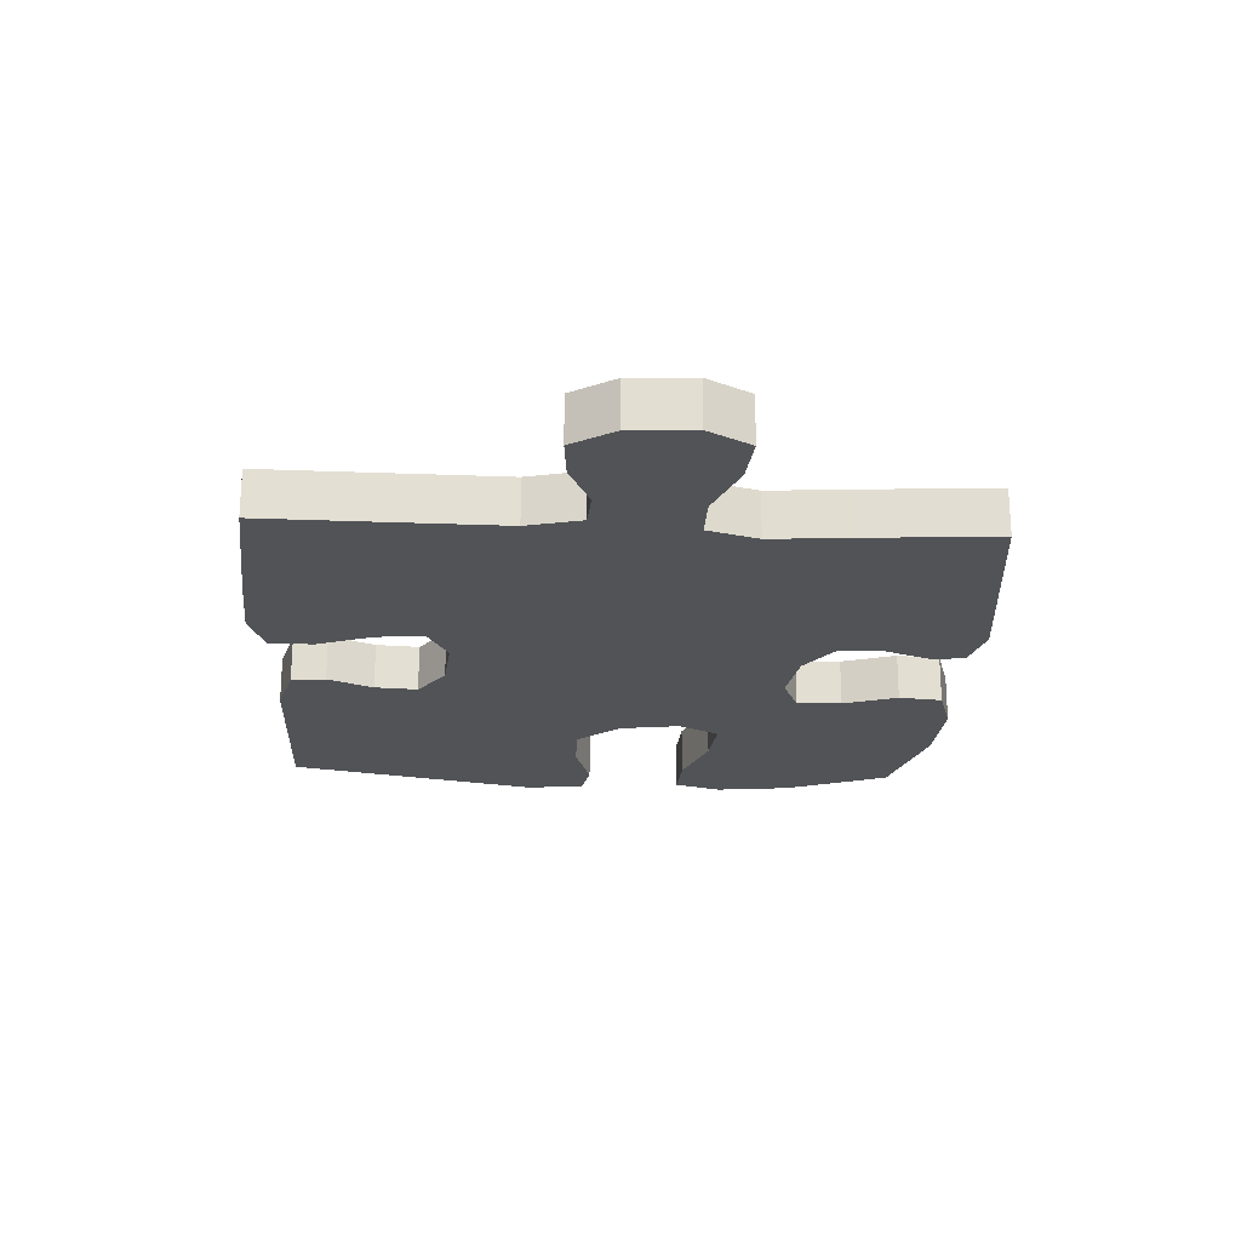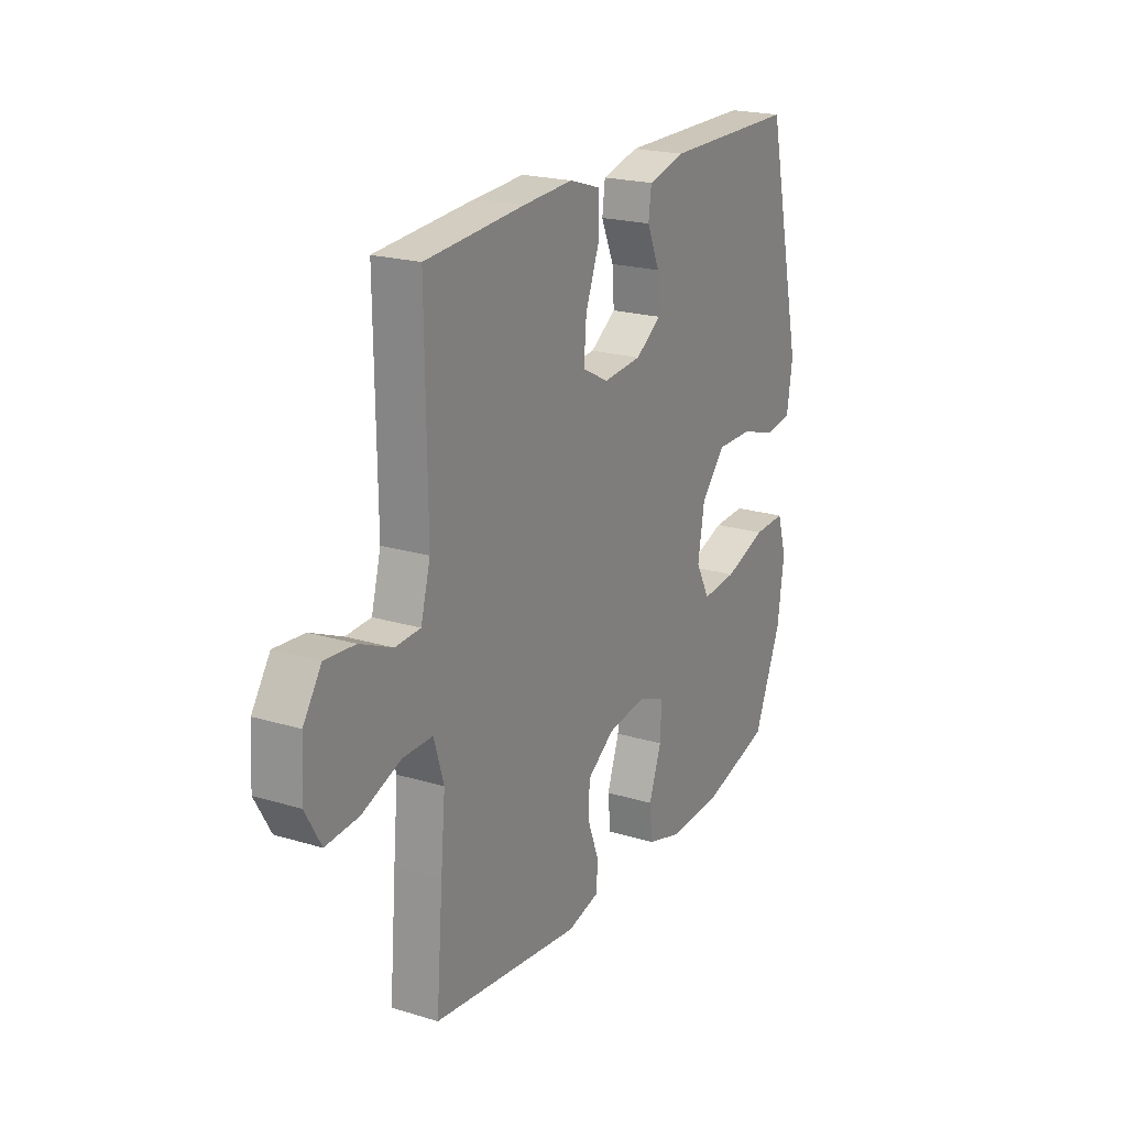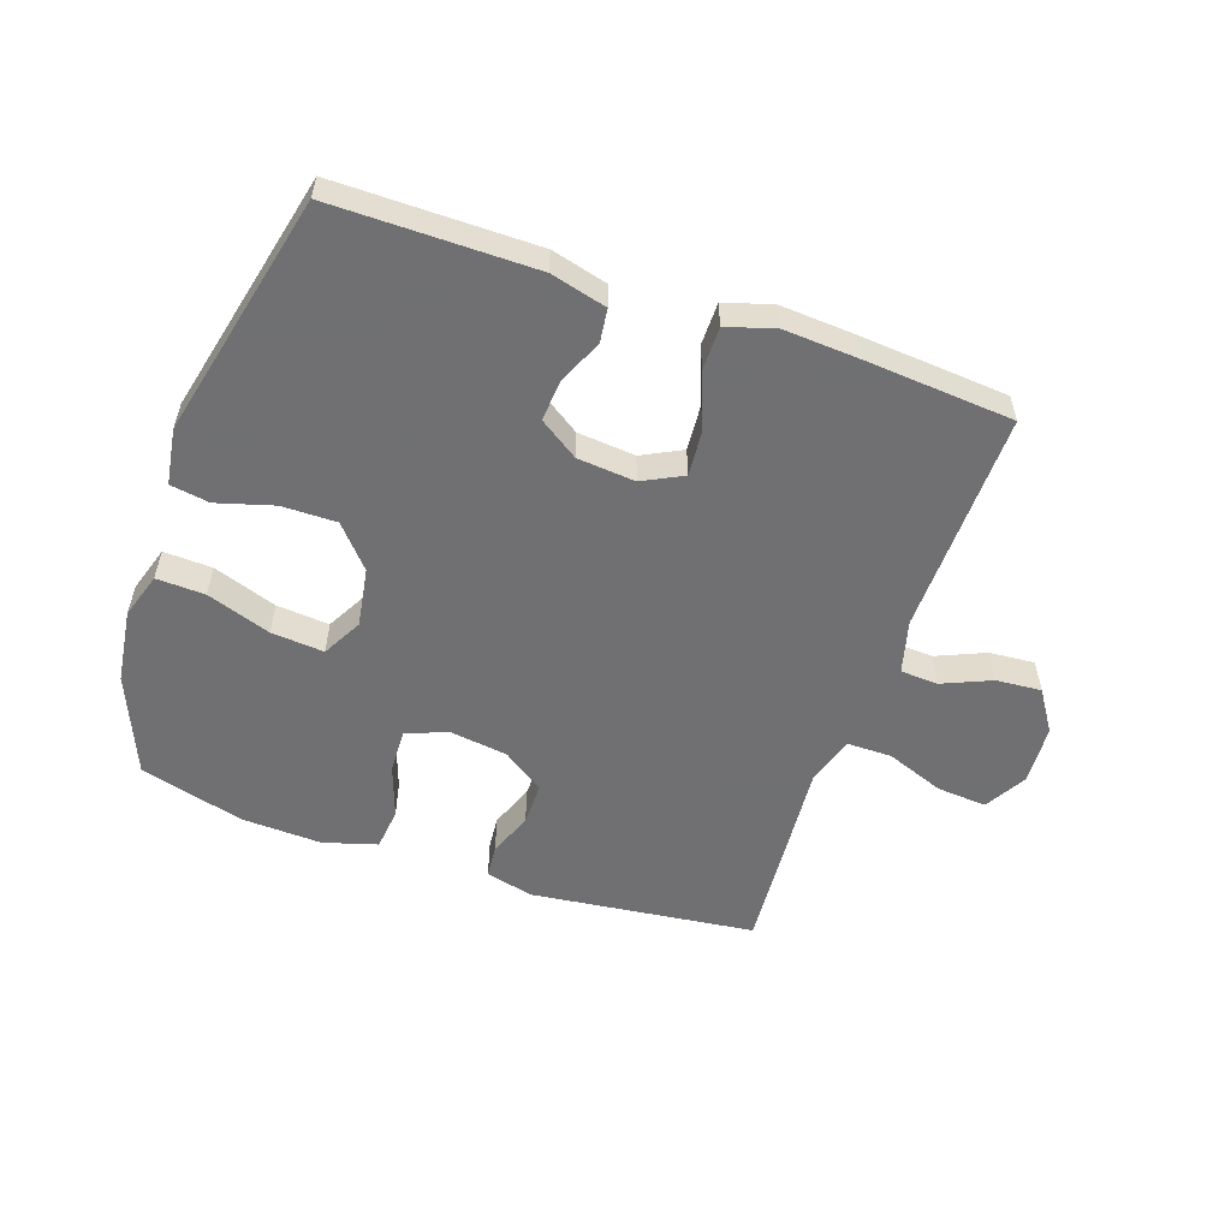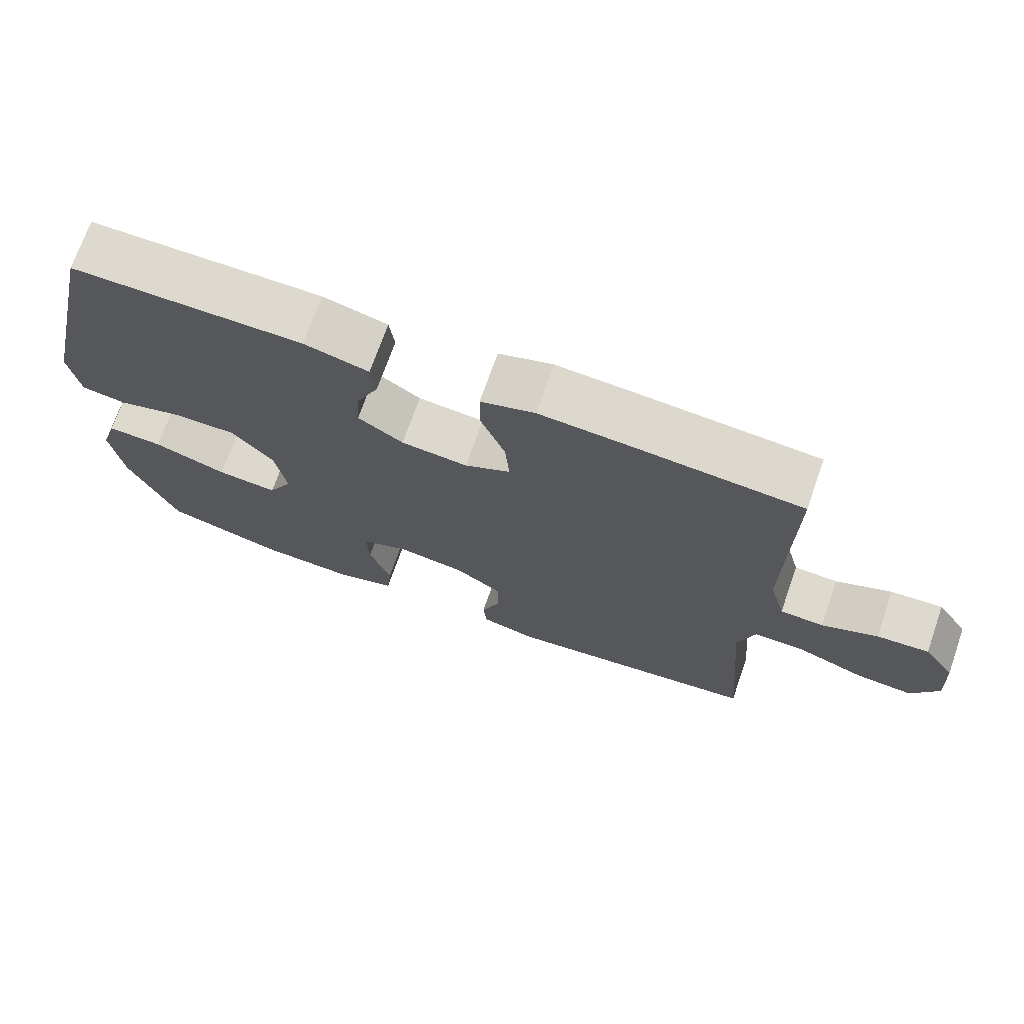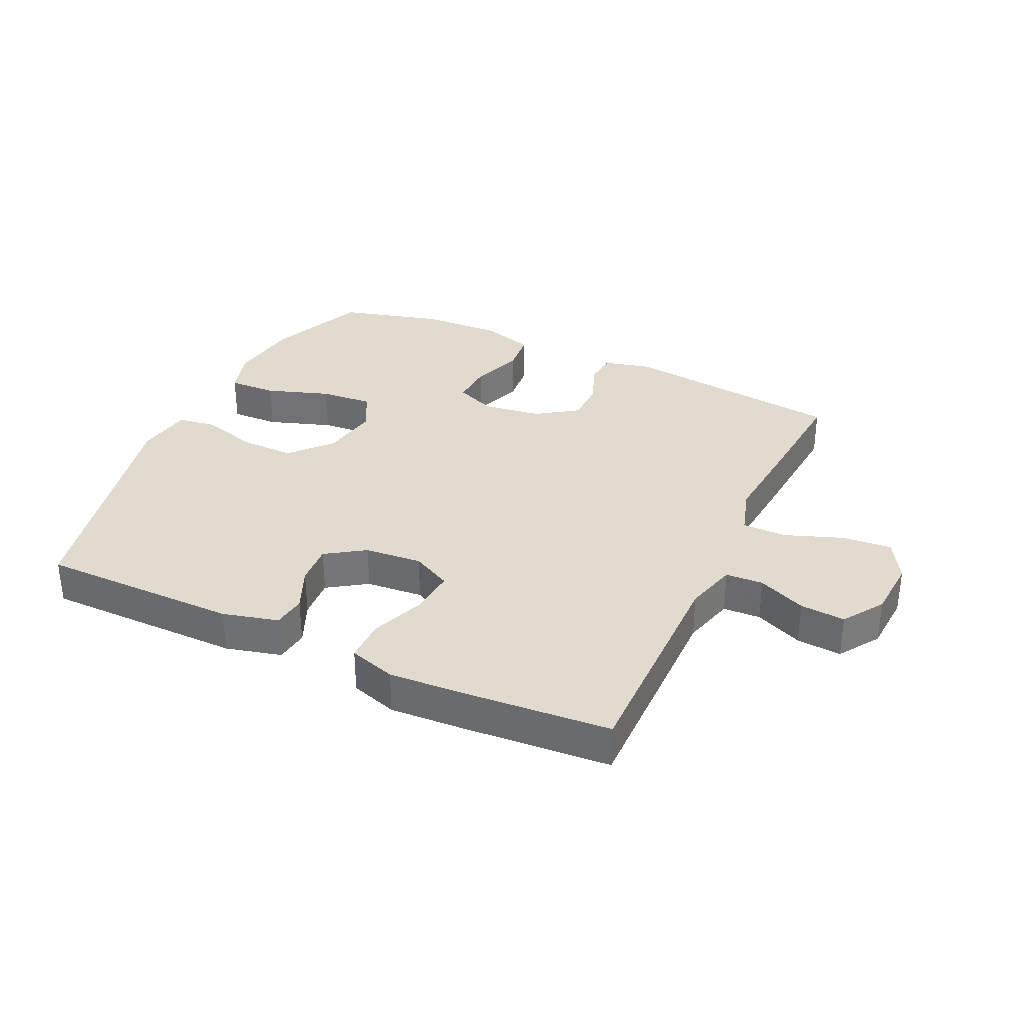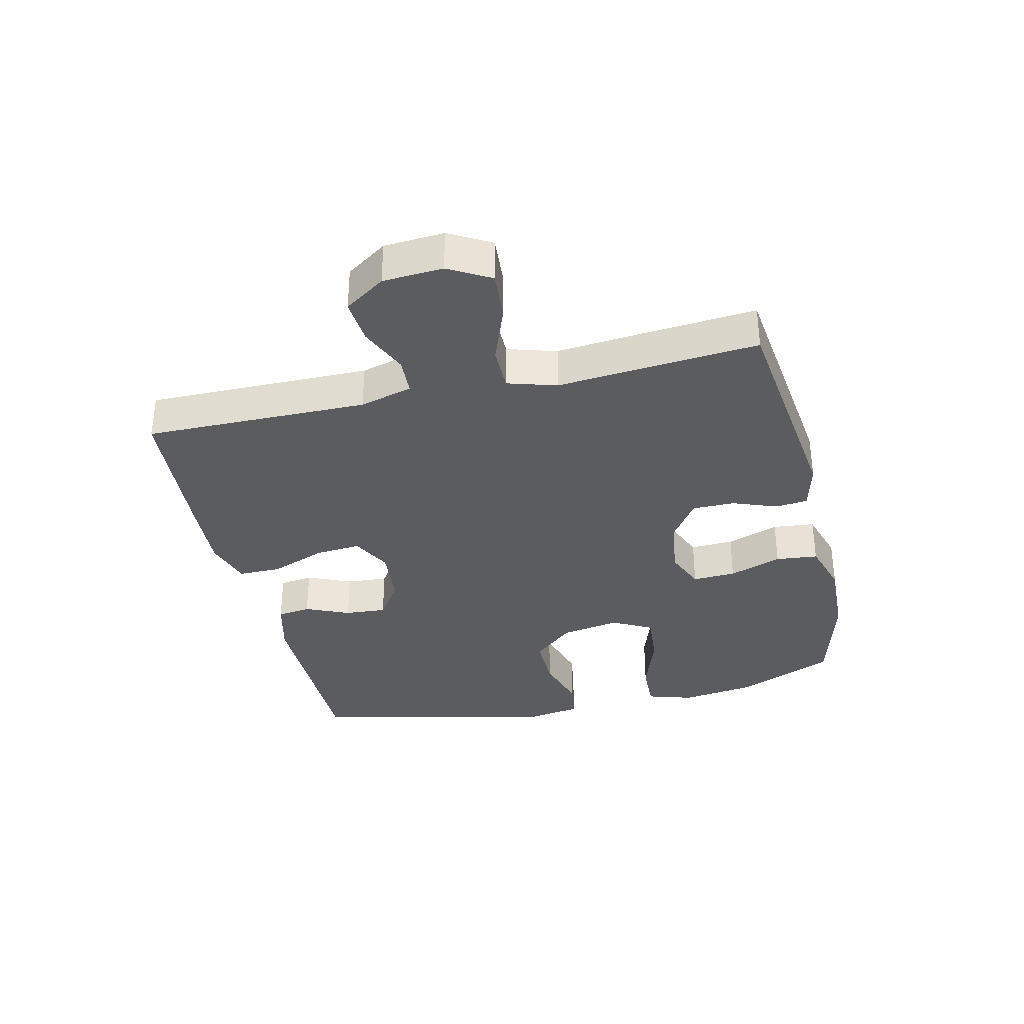
<metadata>
{"format":"obj","ext":"obj","renderer":"f3d","projection":"perspective","resolution":1024,"background":"white","views":[{"elev":-22.2,"azim":86.7,"up":"+Y"},{"elev":21.1,"azim":118.4,"up":"+Z"},{"elev":-55.0,"azim":-19.3,"up":"+Y"},{"elev":71.6,"azim":19.3,"up":"+Z"},{"elev":33.5,"azim":25.1,"up":"+Y"},{"elev":-34.5,"azim":103.2,"up":"+Y"}]}
</metadata>
<code>
v 0.5 0.07 0.5
v 0.496 0.07 0.14
v 0.519 0.07 0.055
v 0.58 0.07 0.052
v 0.658 0.07 0.086
v 0.731 0.07 0.092
v 0.775 0.07 0.026
v 0.781 0.07 -0.071
v 0.743 0.07 -0.138
v 0.663 0.07 -0.132
v 0.569 0.07 -0.097
v 0.497 0.07 -0.097
v 0.473 0.07 -0.176
v 0.484 0.07 -0.301
v 0.5 0.07 -0.5
v 0.139 0.07 -0.545
v 0.062 0.07 -0.526
v 0.057 0.07 -0.473
v 0.084 0.07 -0.402
v 0.084 0.07 -0.333
v 0.017 0.07 -0.287
v -0.078 0.07 -0.274
v -0.143 0.07 -0.301
v -0.14 0.07 -0.371
v -0.11 0.07 -0.456
v -0.117 0.07 -0.524
v -0.203 0.07 -0.55
v -0.332 0.07 -0.545
v -0.5 0.07 -0.5
v -0.567 0.07 -0.339
v -0.583 0.07 -0.221
v -0.56 0.07 -0.147
v -0.482 0.07 -0.15
v -0.379 0.07 -0.185
v -0.294 0.07 -0.192
v -0.26 0.07 -0.128
v -0.276 0.07 -0.033
v -0.334 0.07 0.033
v -0.422 0.07 0.032
v -0.513 0.07 0.005
v -0.576 0.07 0.015
v -0.59 0.07 0.105
v -0.5 0.07 0.5
v -0.177 0.07 0.501
v -0.087 0.07 0.478
v -0.08 0.07 0.424
v -0.111 0.07 0.353
v -0.116 0.07 0.286
v -0.053 0.07 0.244
v 0.04 0.07 0.236
v 0.104 0.07 0.269
v 0.098 0.07 0.343
v 0.064 0.07 0.432
v 0.064 0.07 0.501
v 0.14 0.07 0.525
v 0.26 0.07 0.518
v 0.5 0 0.5
v 0.496 0 0.14
v 0.519 0 0.055
v 0.58 0 0.052
v 0.658 0 0.086
v 0.731 0 0.092
v 0.775 0 0.026
v 0.781 0 -0.071
v 0.743 0 -0.138
v 0.663 0 -0.132
v 0.569 0 -0.097
v 0.497 0 -0.097
v 0.473 0 -0.176
v 0.484 0 -0.301
v 0.5 0 -0.5
v 0.139 0 -0.545
v 0.062 0 -0.526
v 0.057 0 -0.473
v 0.084 0 -0.402
v 0.084 0 -0.333
v 0.017 0 -0.287
v -0.078 0 -0.274
v -0.143 0 -0.301
v -0.14 0 -0.371
v -0.11 0 -0.456
v -0.117 0 -0.524
v -0.203 0 -0.55
v -0.332 0 -0.545
v -0.5 0 -0.5
v -0.567 0 -0.339
v -0.583 0 -0.221
v -0.56 0 -0.147
v -0.482 0 -0.15
v -0.379 0 -0.185
v -0.294 0 -0.192
v -0.26 0 -0.128
v -0.276 0 -0.033
v -0.334 0 0.033
v -0.422 0 0.032
v -0.513 0 0.005
v -0.576 0 0.015
v -0.59 0 0.105
v -0.5 0 0.5
v -0.177 0 0.501
v -0.087 0 0.478
v -0.08 0 0.424
v -0.111 0 0.353
v -0.116 0 0.286
v -0.053 0 0.244
v 0.04 0 0.236
v 0.104 0 0.269
v 0.098 0 0.343
v 0.064 0 0.432
v 0.064 0 0.501
v 0.14 0 0.525
v 0.26 0 0.518
f 56 1 2
f 55 56 2
f 54 55 2
f 53 54 2
f 52 53 2
f 51 52 2 3
f 50 51 3
f 49 50 3
f 45 46 47
f 44 45 47
f 43 44 47
f 42 43 47
f 41 42 47
f 40 41 47
f 39 40 47
f 38 39 47 48
f 37 38 48 49
f 32 33 34
f 31 32 34
f 30 31 34
f 29 30 34
f 28 29 34
f 27 28 34
f 26 27 34
f 25 26 34
f 24 25 34
f 23 24 34 35
f 22 23 35 36
f 17 18 19
f 16 17 19
f 15 16 19
f 14 15 19
f 13 14 19
f 12 13 19 20
f 9 10 11
f 8 9 11
f 7 8 11
f 6 7 11
f 5 6 11
f 4 5 11
f 3 4 11 12
f 49 3 12
f 37 49 12
f 36 37 12
f 22 36 12
f 21 22 12
f 12 20 21
f 58 57 112
f 58 112 111
f 58 111 110
f 58 110 109
f 58 109 108
f 59 58 108 107
f 59 107 106
f 59 106 105
f 103 102 101
f 103 101 100
f 103 100 99
f 103 99 98
f 103 98 97
f 103 97 96
f 103 96 95
f 104 103 95 94
f 105 104 94 93
f 90 89 88
f 90 88 87
f 90 87 86
f 90 86 85
f 90 85 84
f 90 84 83
f 90 83 82
f 90 82 81
f 90 81 80
f 91 90 80 79
f 92 91 79 78
f 75 74 73
f 75 73 72
f 75 72 71
f 75 71 70
f 75 70 69
f 76 75 69 68
f 67 66 65
f 67 65 64
f 67 64 63
f 67 63 62
f 67 62 61
f 67 61 60
f 68 67 60 59
f 68 59 105
f 68 105 93
f 68 93 92
f 68 92 78
f 68 78 77
f 77 76 68
f 1 57 58 2
f 2 58 59 3
f 3 59 60 4
f 4 60 61 5
f 5 61 62 6
f 6 62 63 7
f 7 63 64 8
f 8 64 65 9
f 9 65 66 10
f 10 66 67 11
f 11 67 68 12
f 12 68 69 13
f 13 69 70 14
f 14 70 71 15
f 15 71 72 16
f 16 72 73 17
f 17 73 74 18
f 18 74 75 19
f 19 75 76 20
f 20 76 77 21
f 21 77 78 22
f 22 78 79 23
f 23 79 80 24
f 24 80 81 25
f 25 81 82 26
f 26 82 83 27
f 27 83 84 28
f 28 84 85 29
f 29 85 86 30
f 30 86 87 31
f 31 87 88 32
f 32 88 89 33
f 33 89 90 34
f 34 90 91 35
f 35 91 92 36
f 36 92 93 37
f 37 93 94 38
f 38 94 95 39
f 39 95 96 40
f 40 96 97 41
f 41 97 98 42
f 42 98 99 43
f 43 99 100 44
f 44 100 101 45
f 45 101 102 46
f 46 102 103 47
f 47 103 104 48
f 48 104 105 49
f 49 105 106 50
f 50 106 107 51
f 51 107 108 52
f 52 108 109 53
f 53 109 110 54
f 54 110 111 55
f 55 111 112 56
f 56 112 57 1

</code>
